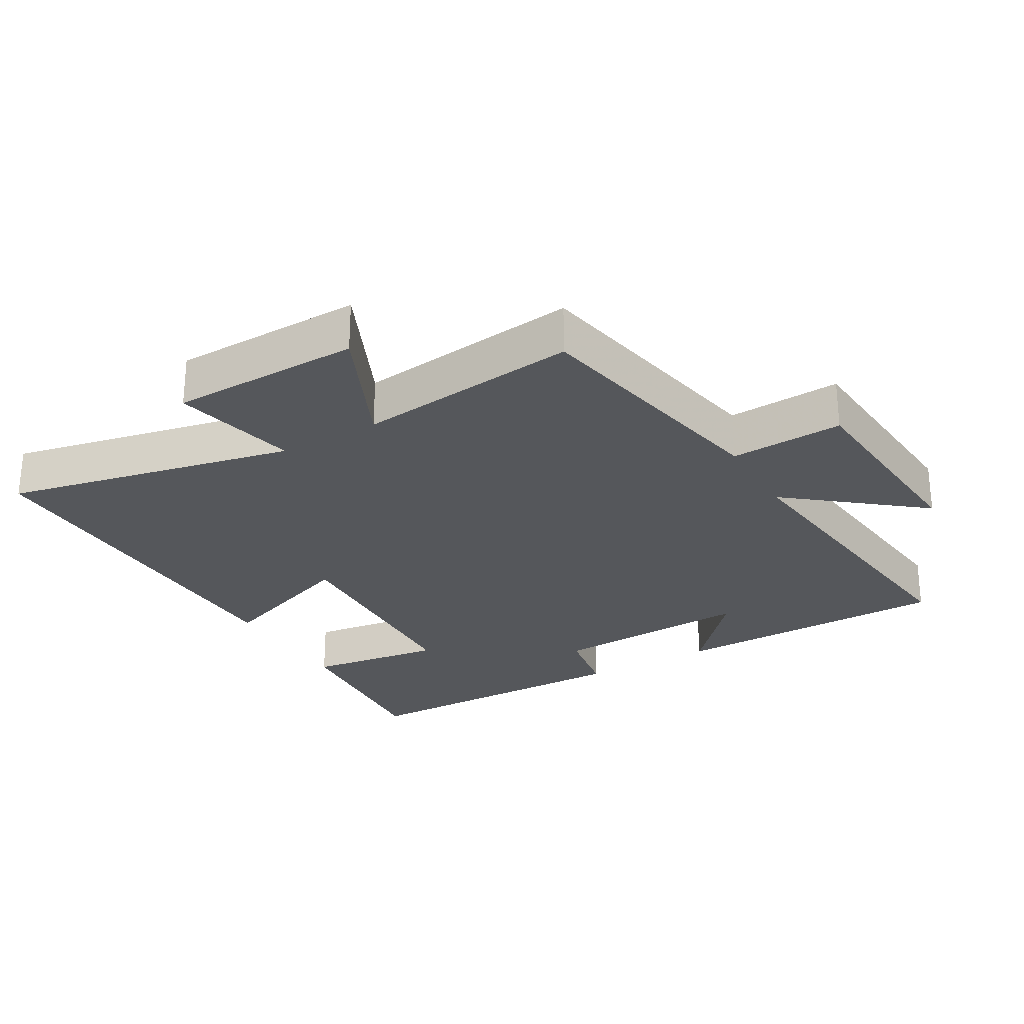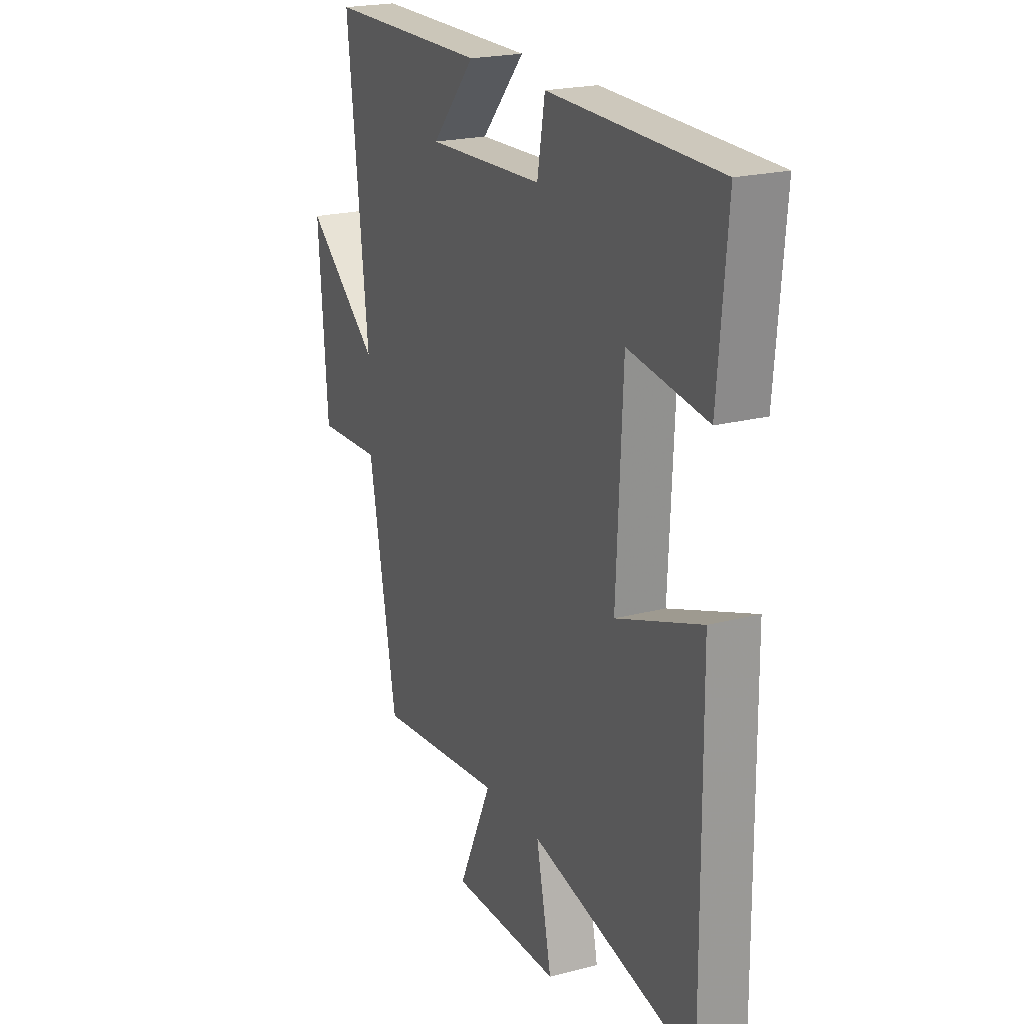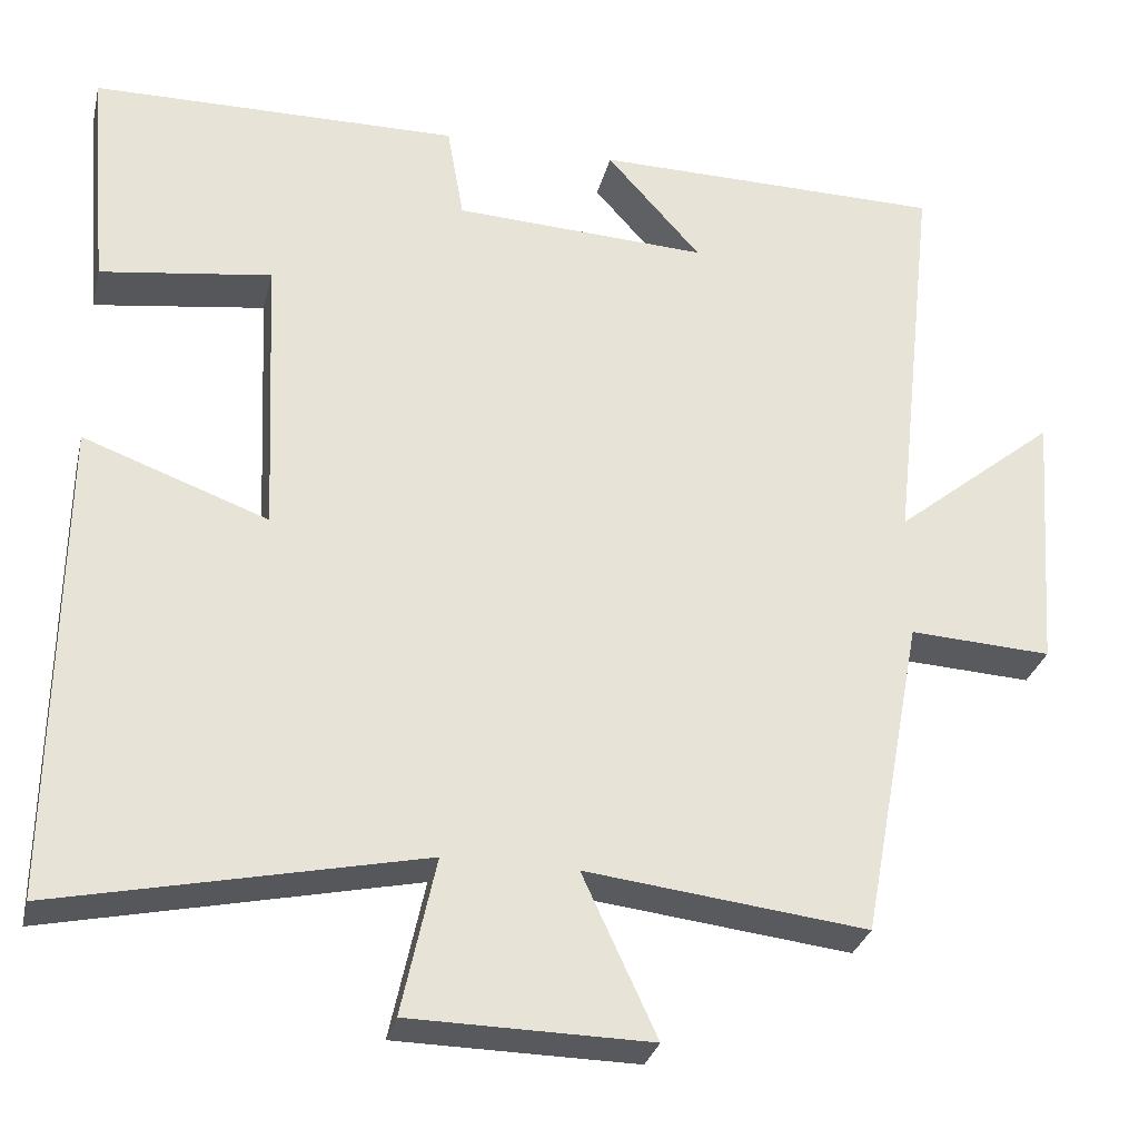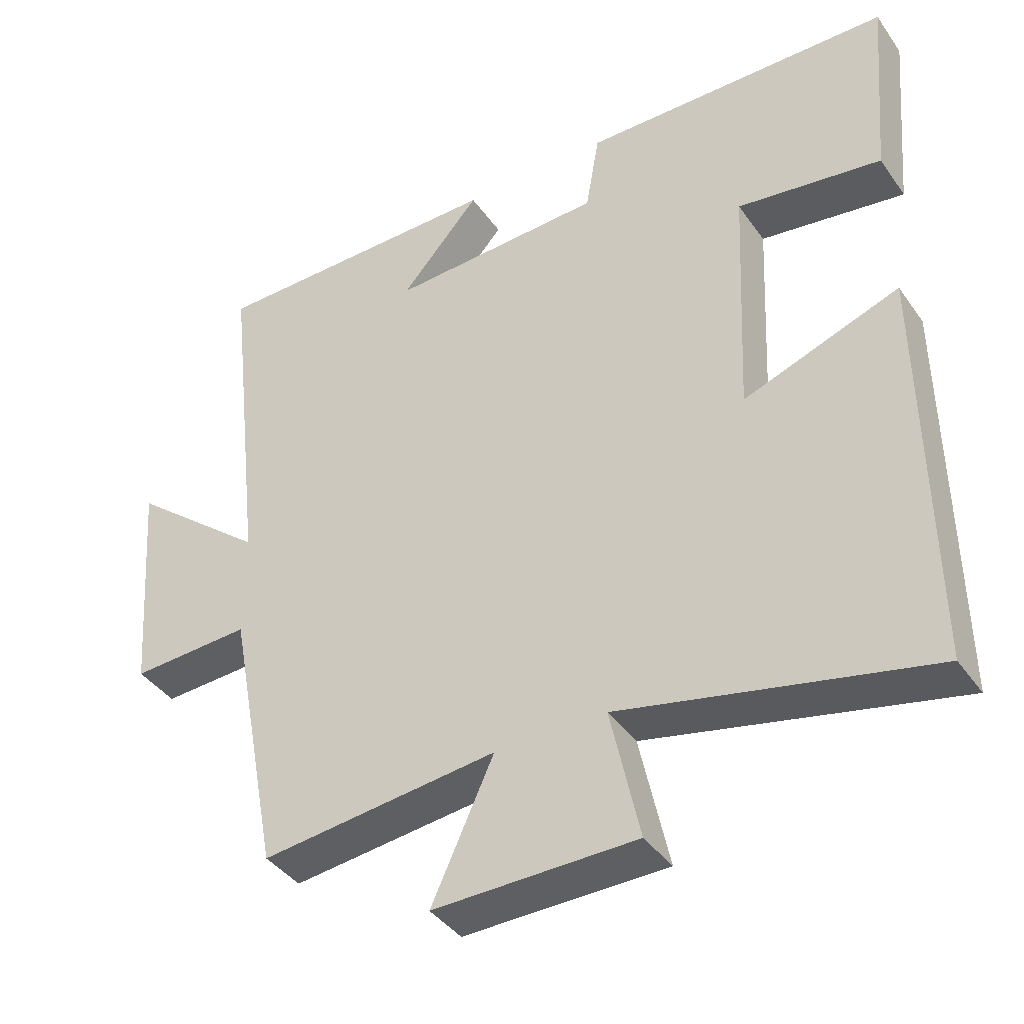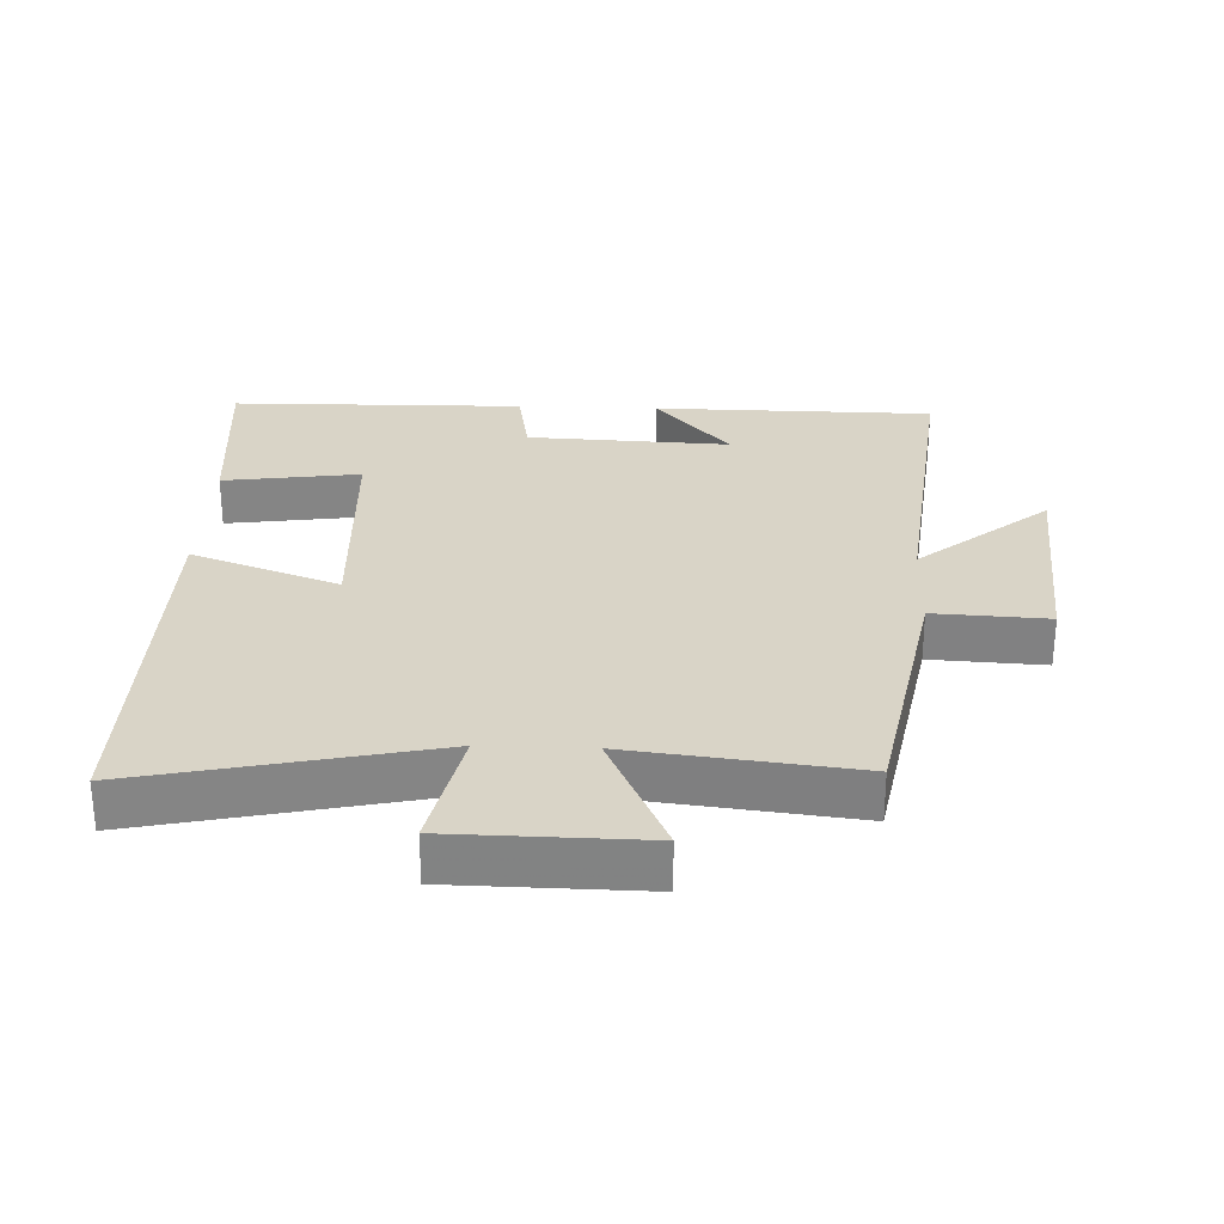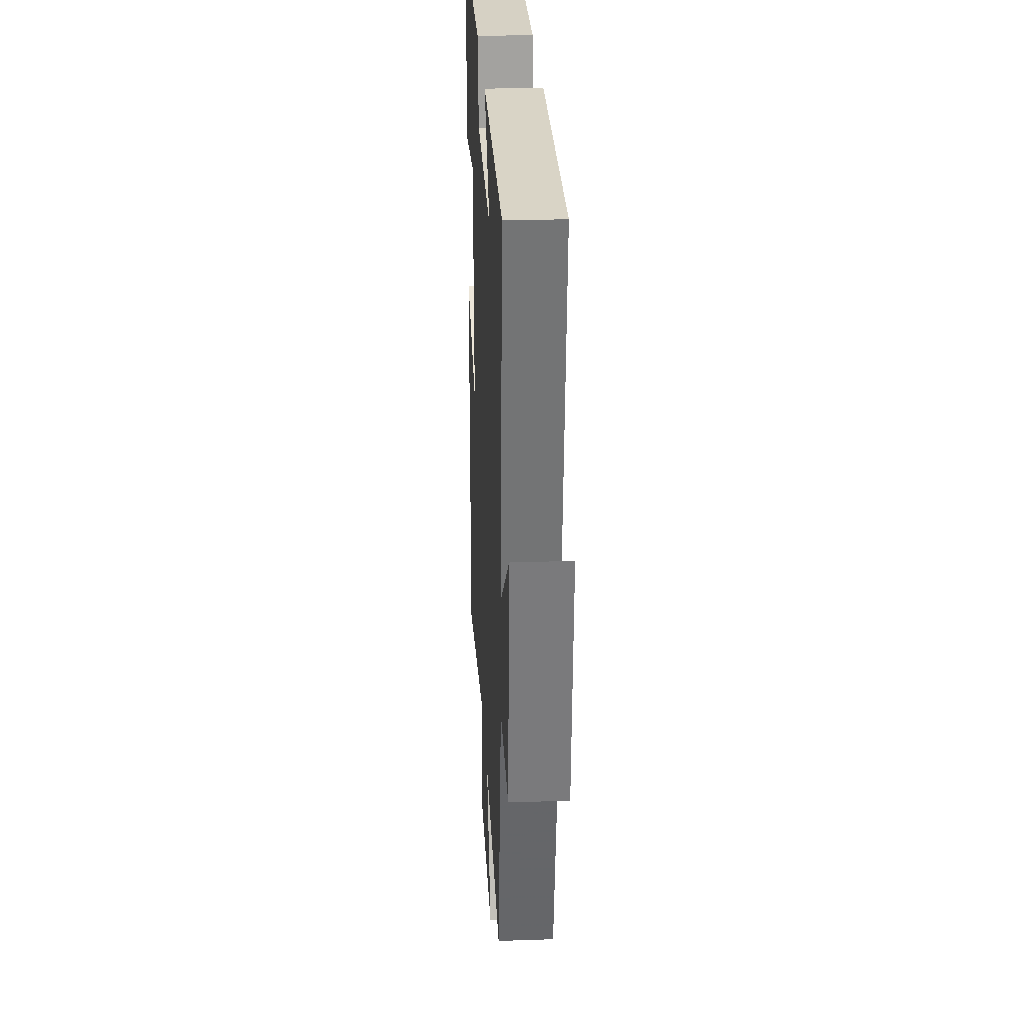
<metadata>
{"format":"obj","ext":"obj","renderer":"f3d","projection":"perspective","resolution":1024,"background":"white","views":[{"elev":-26.8,"azim":-149.7,"up":"+Y"},{"elev":21.4,"azim":65.0,"up":"+Z"},{"elev":-30.0,"azim":166.8,"up":"+Z"},{"elev":-40.1,"azim":31.7,"up":"+Z"},{"elev":28.7,"azim":-177.8,"up":"+Y"},{"elev":27.8,"azim":-93.0,"up":"+Z"}]}
</metadata>
<code>
v -0.555 0.07 0.496
v -0.131 0.07 0.5
v -0.245 0.07 0.371
v 0.061 0.07 0.385
v 0.081 0.07 0.5
v 0.524 0.07 0.494
v 0.5 0.07 0.217
v 0.294 0.07 0.246
v 0.278 0.07 -0.098
v 0.5 0.07 -0.017
v 0.506 0.07 -0.595
v 0.069 0.07 -0.5
v 0.11 0.07 -0.689
v -0.178 0.07 -0.693
v -0.089 0.07 -0.5
v -0.426 0.07 -0.539
v -0.5 0.07 -0.148
v -0.671 0.07 -0.157
v -0.695 0.07 0.165
v -0.5 0.07 0.006
v -0.555 0 0.496
v -0.131 0 0.5
v -0.245 0 0.371
v 0.061 0 0.385
v 0.081 0 0.5
v 0.524 0 0.494
v 0.5 0 0.217
v 0.294 0 0.246
v 0.278 0 -0.098
v 0.5 0 -0.017
v 0.506 0 -0.595
v 0.069 0 -0.5
v 0.11 0 -0.689
v -0.178 0 -0.693
v -0.089 0 -0.5
v -0.426 0 -0.539
v -0.5 0 -0.148
v -0.671 0 -0.157
v -0.695 0 0.165
v -0.5 0 0.006
f 17 18 19 20
f 15 16 17 20
f 15 20 1
f 12 13 14 15
f 12 15 1
f 9 10 11 12
f 8 9 12
f 5 6 7 8
f 4 5 8 12
f 3 4 12
f 1 2 3
f 1 3 12
f 40 39 38 37
f 40 37 36 35
f 21 40 35
f 35 34 33 32
f 21 35 32
f 32 31 30 29
f 32 29 28
f 28 27 26 25
f 32 28 25 24
f 32 24 23
f 23 22 21
f 32 23 21
f 1 21 22 2
f 2 22 23 3
f 3 23 24 4
f 4 24 25 5
f 5 25 26 6
f 6 26 27 7
f 7 27 28 8
f 8 28 29 9
f 9 29 30 10
f 10 30 31 11
f 11 31 32 12
f 12 32 33 13
f 13 33 34 14
f 14 34 35 15
f 15 35 36 16
f 16 36 37 17
f 17 37 38 18
f 18 38 39 19
f 19 39 40 20
f 20 40 21 1

</code>
